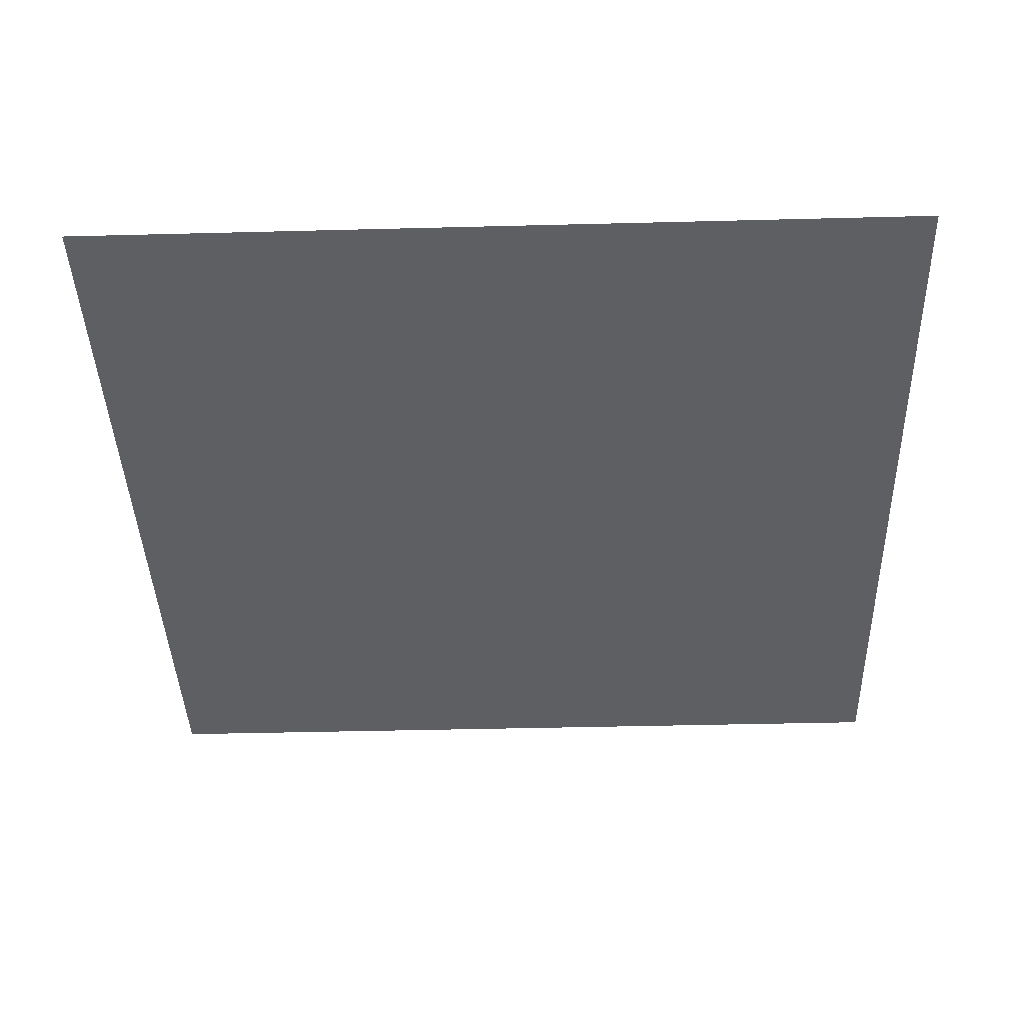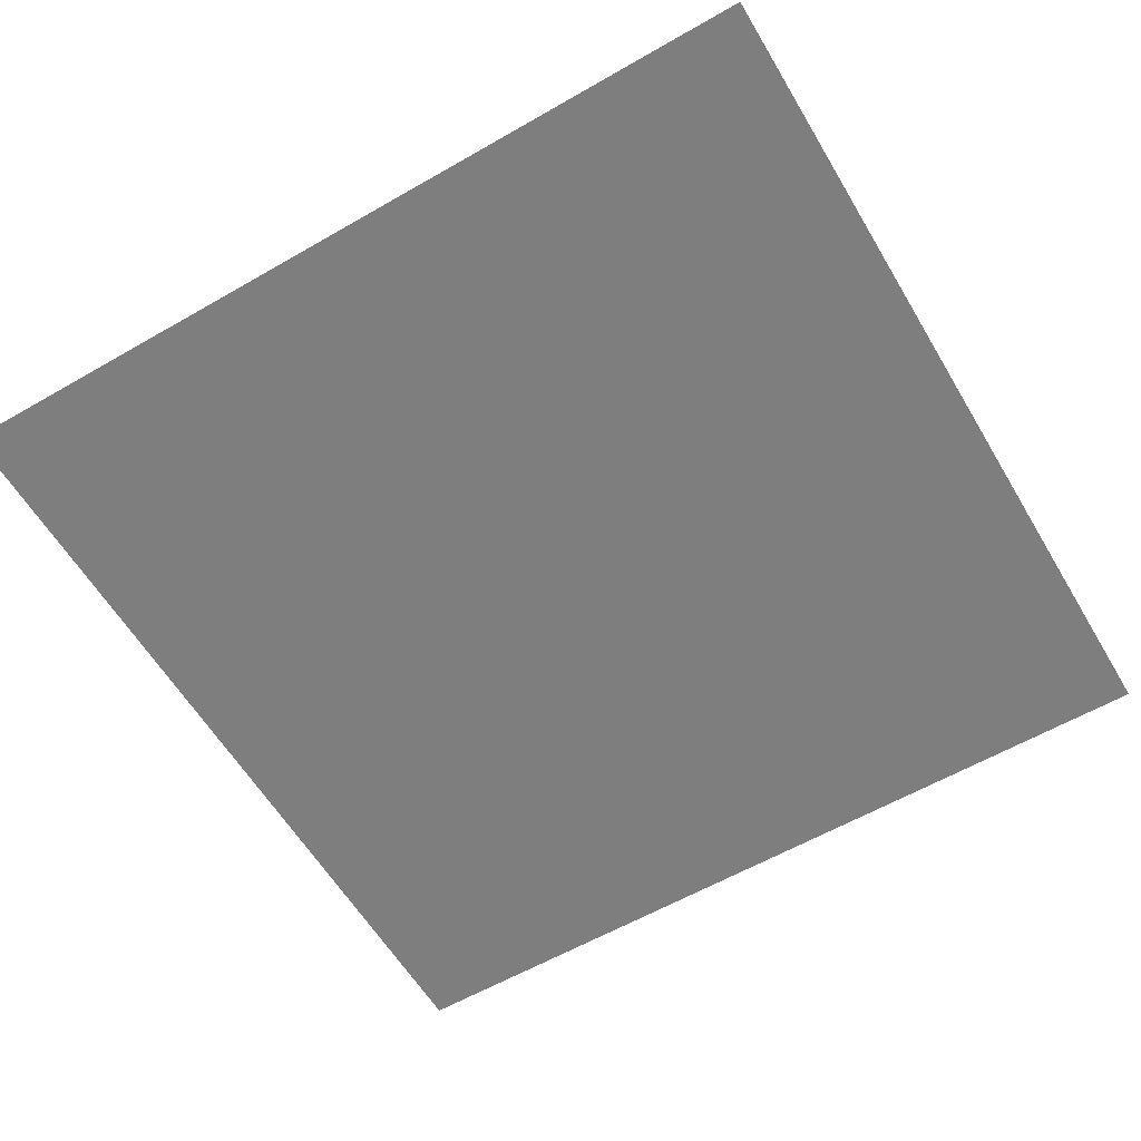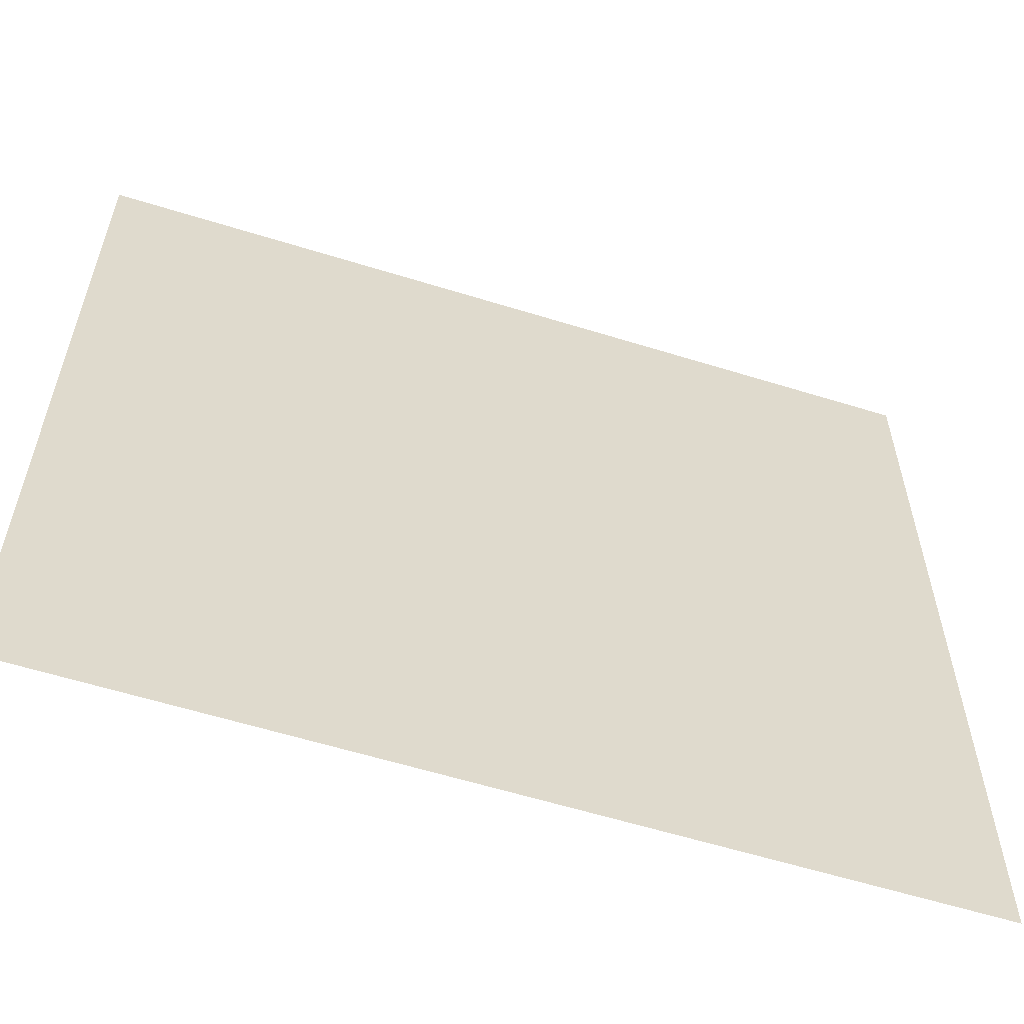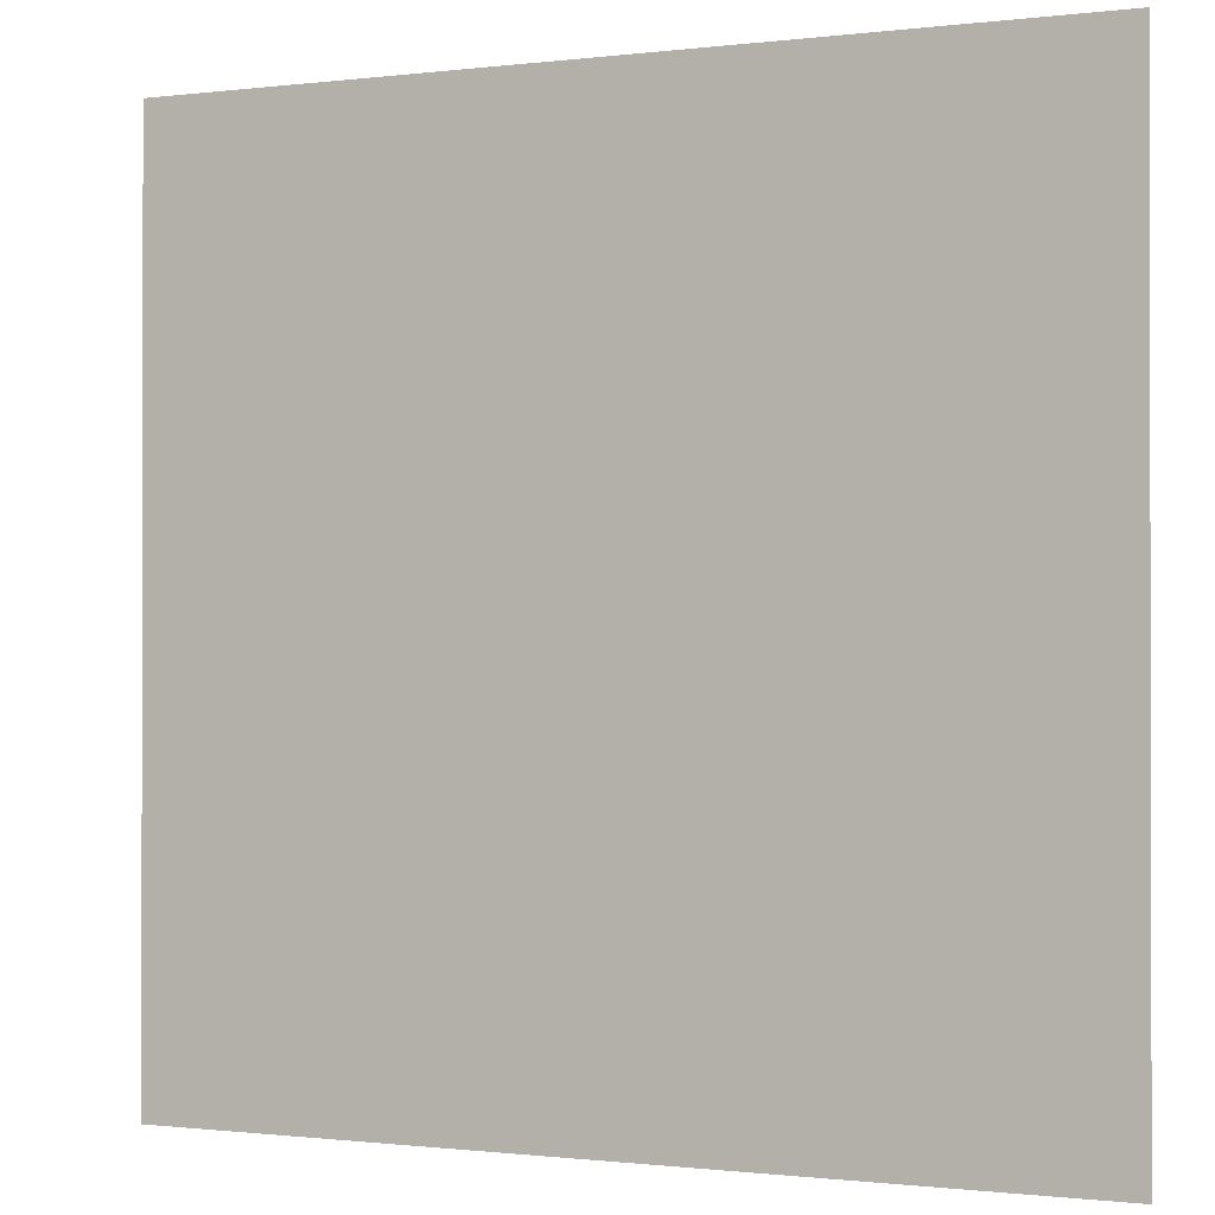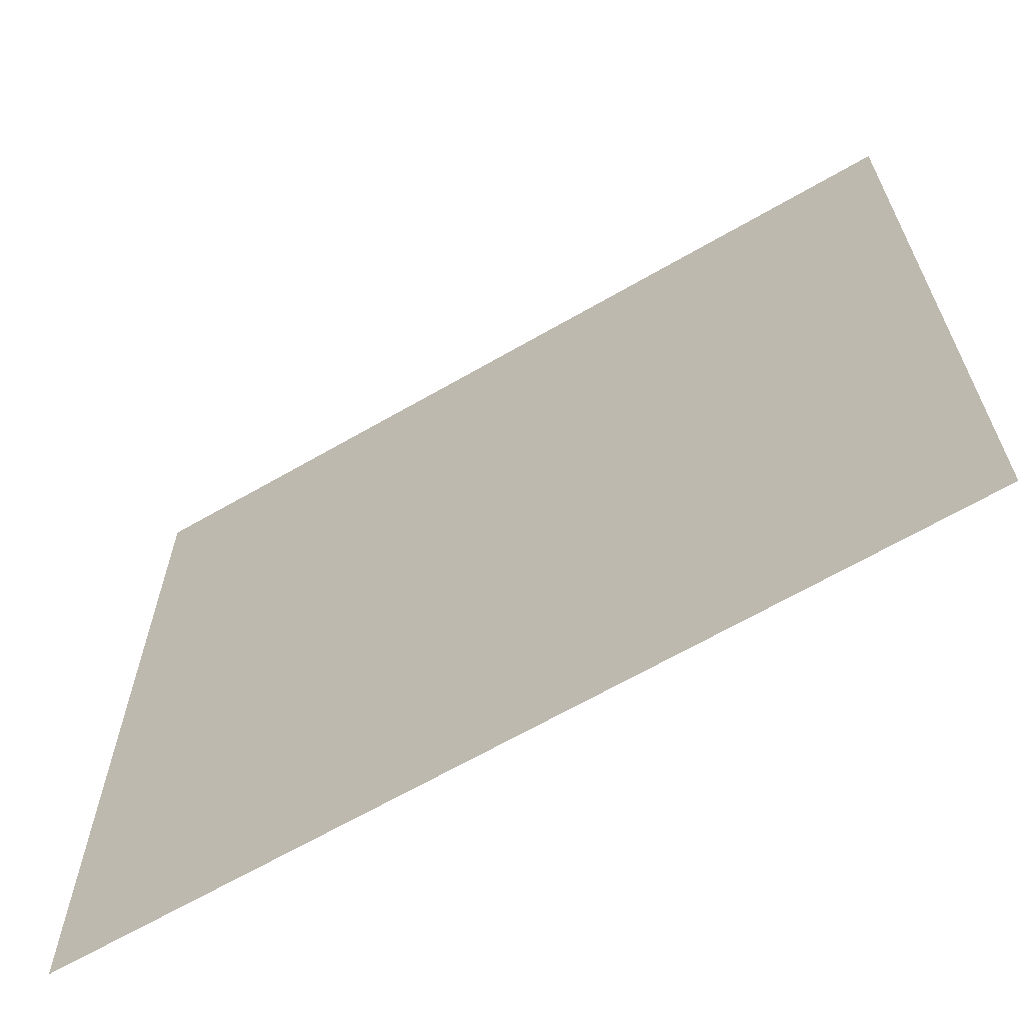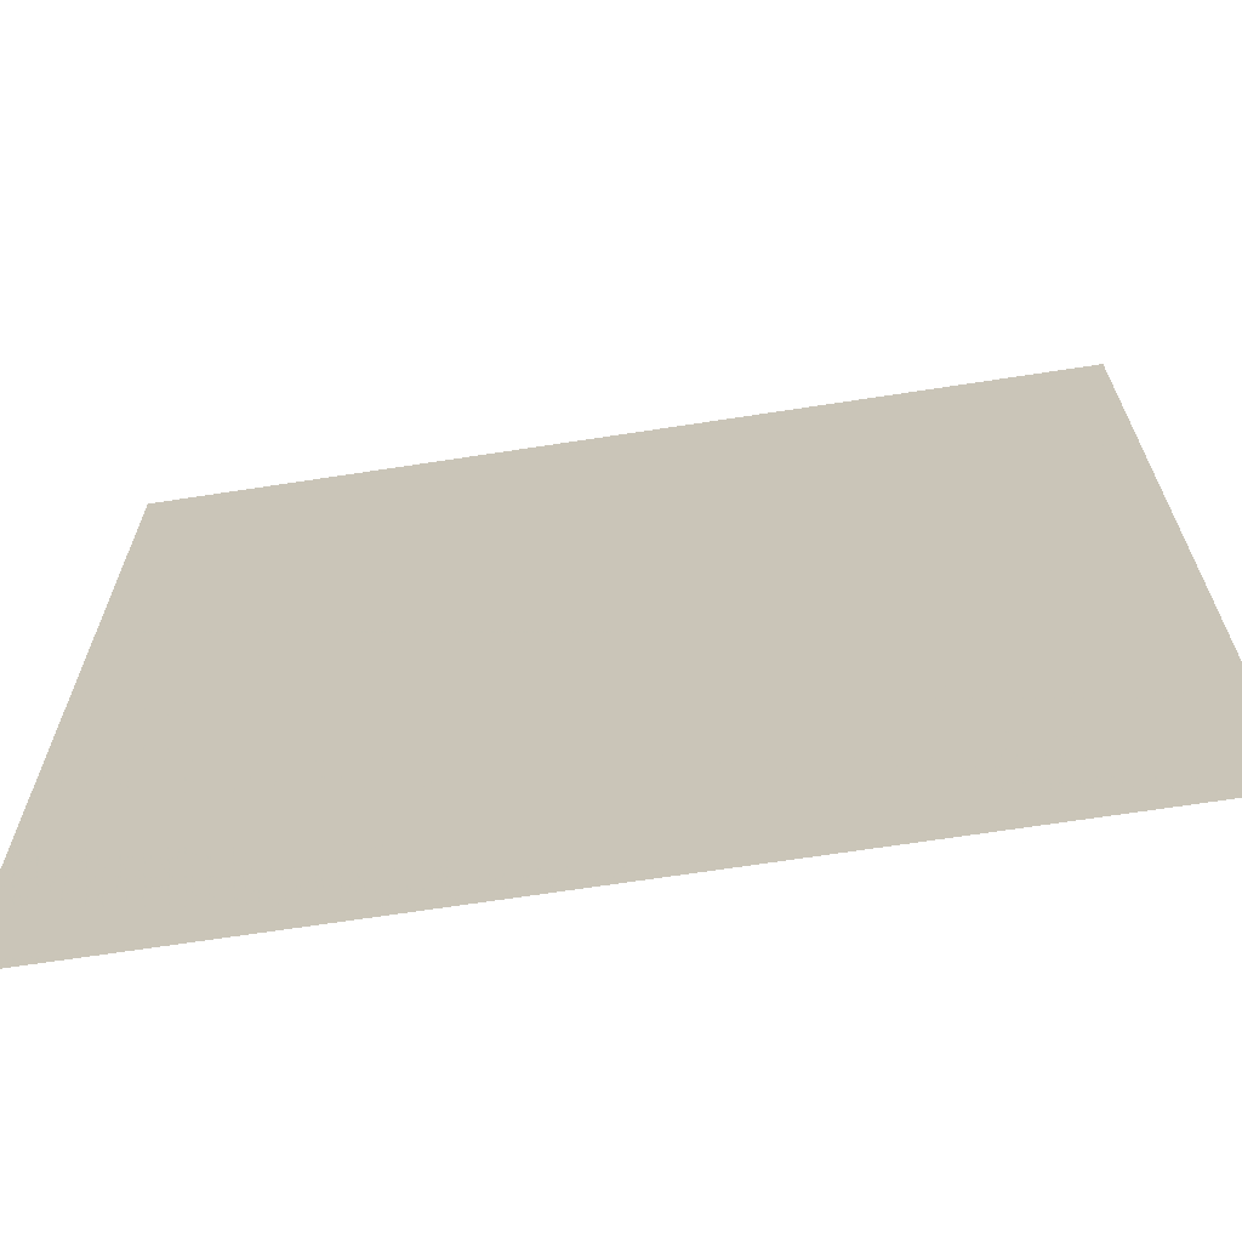
<metadata>
{"format":"obj","ext":"obj","renderer":"f3d","projection":"perspective","resolution":1024,"background":"white","views":[{"elev":-40.7,"azim":-178.2,"up":"+Y"},{"elev":-59.4,"azim":-149.4,"up":"+Y"},{"elev":-59.5,"azim":162.3,"up":"+Z"},{"elev":-0.7,"azim":24.9,"up":"+Z"},{"elev":-66.1,"azim":-149.9,"up":"+Z"},{"elev":-67.3,"azim":-171.2,"up":"+Z"}]}
</metadata>
<code>
o Object.1
v -3 0 0
v -3 0 6
v 3 0 6
v -3 0 0
v 3 0 0
v 3 0 6
f 1 2 3
f 4 5 6

</code>
